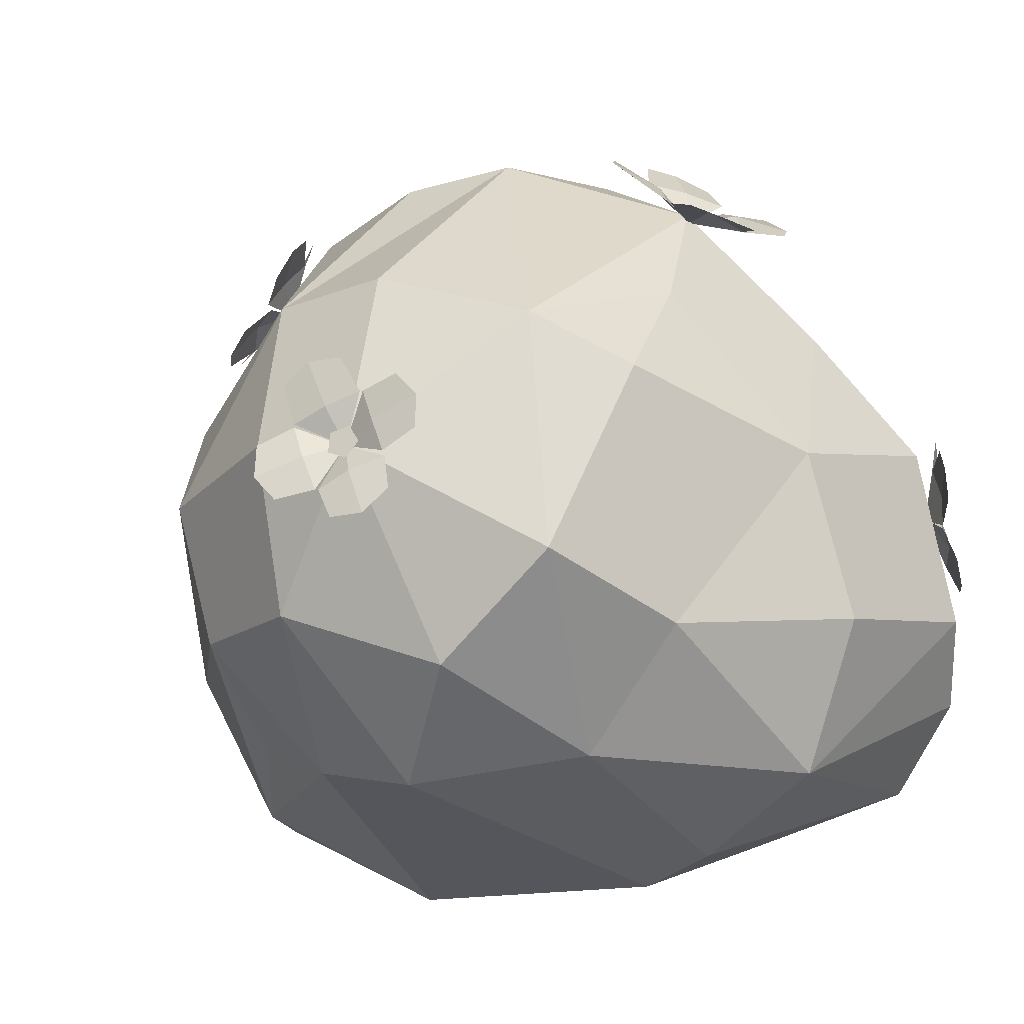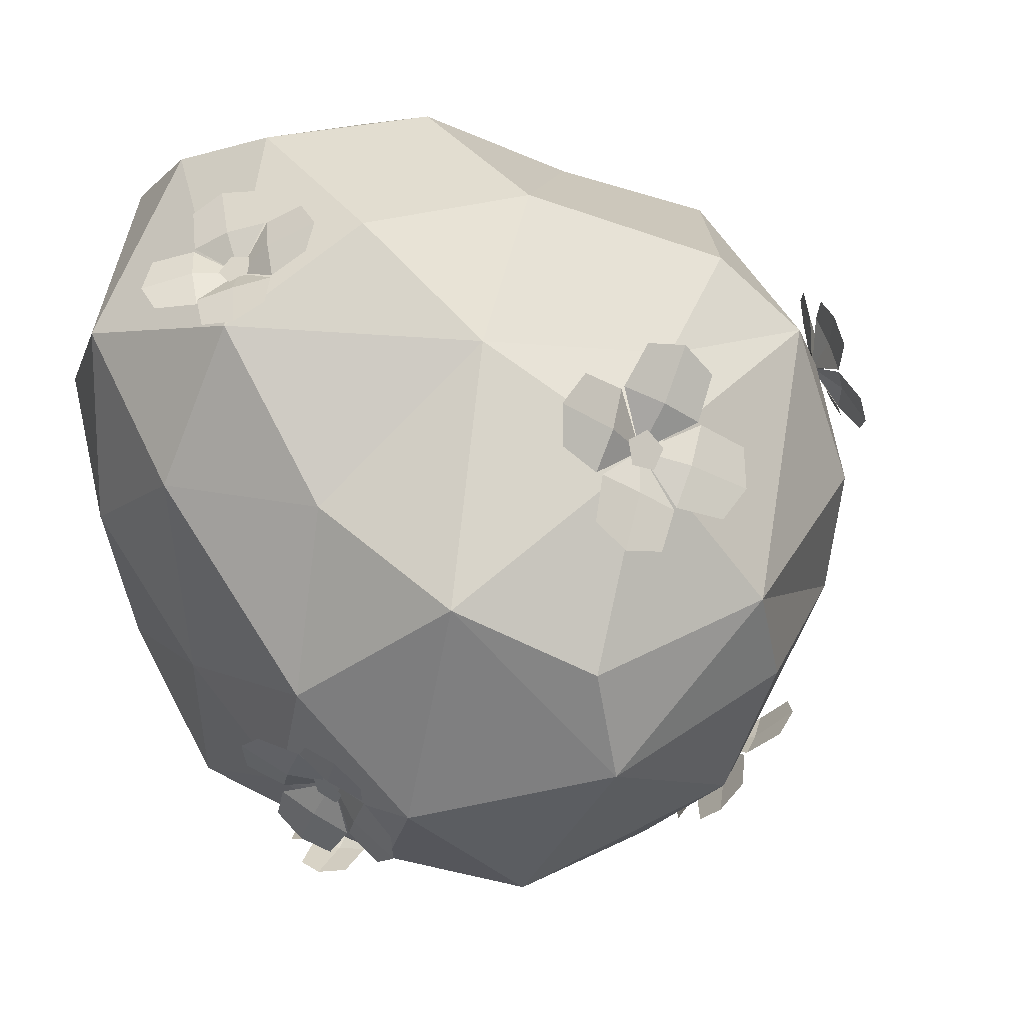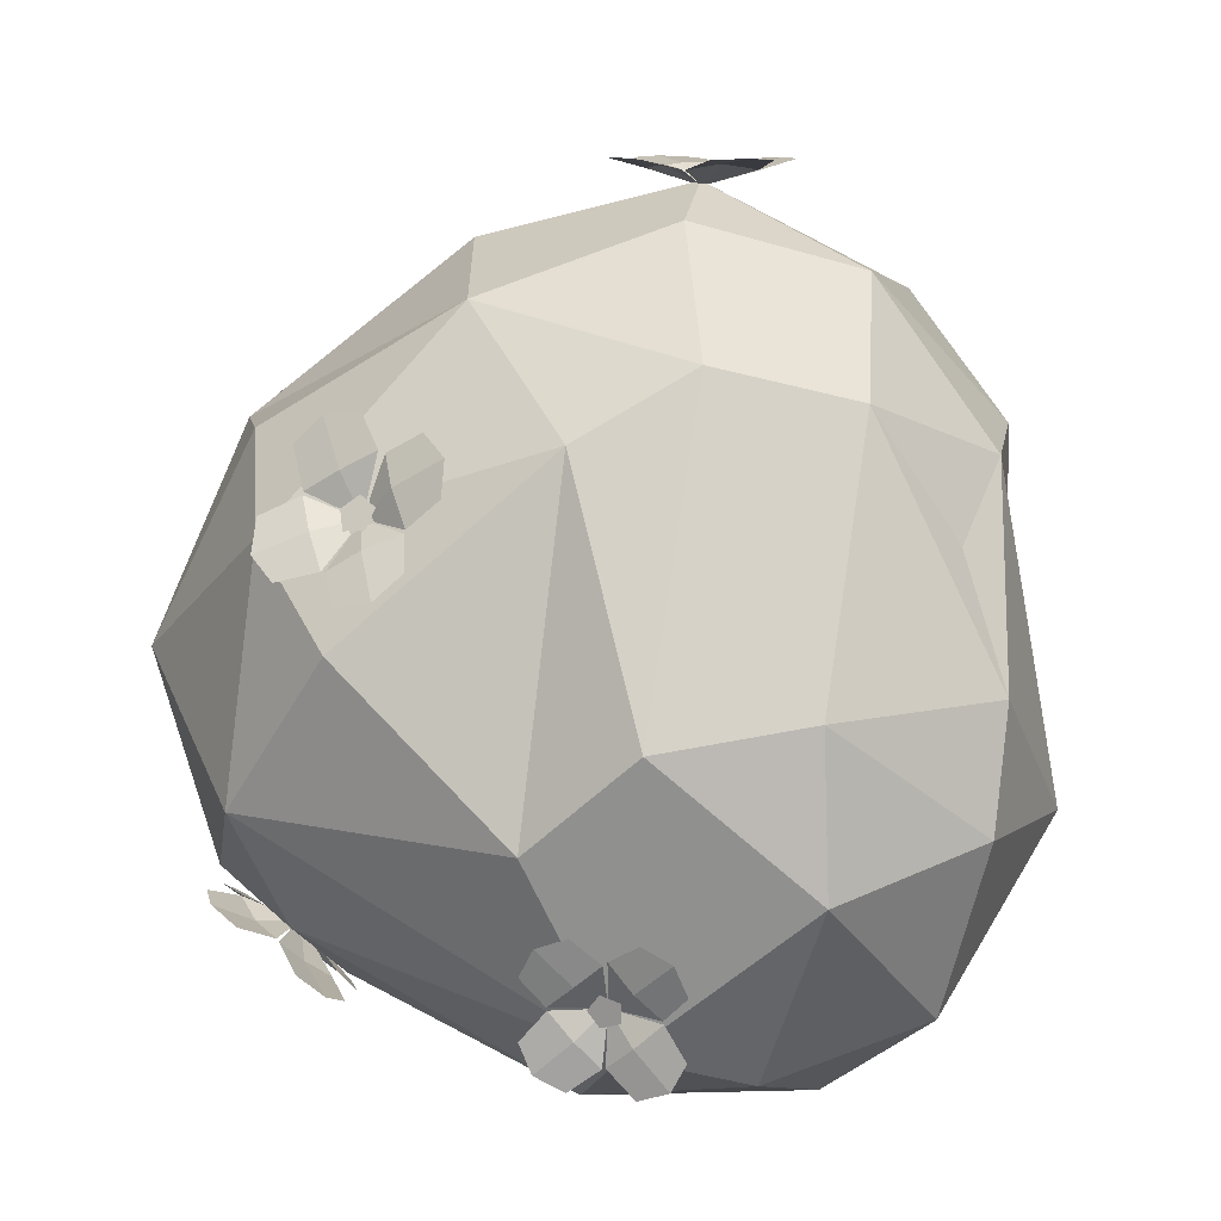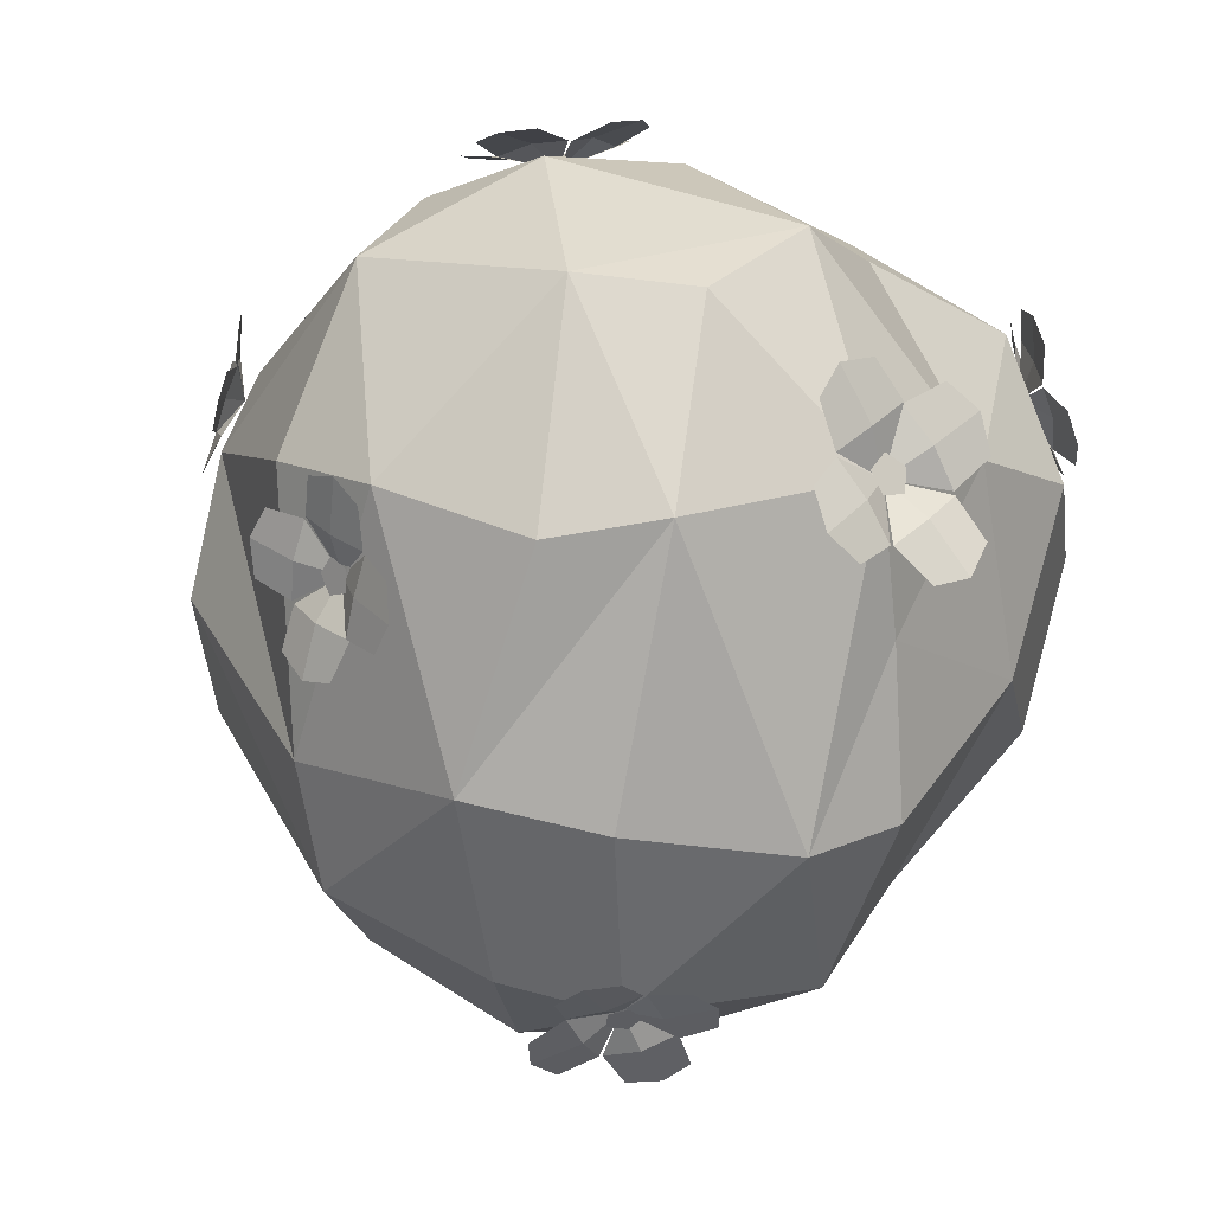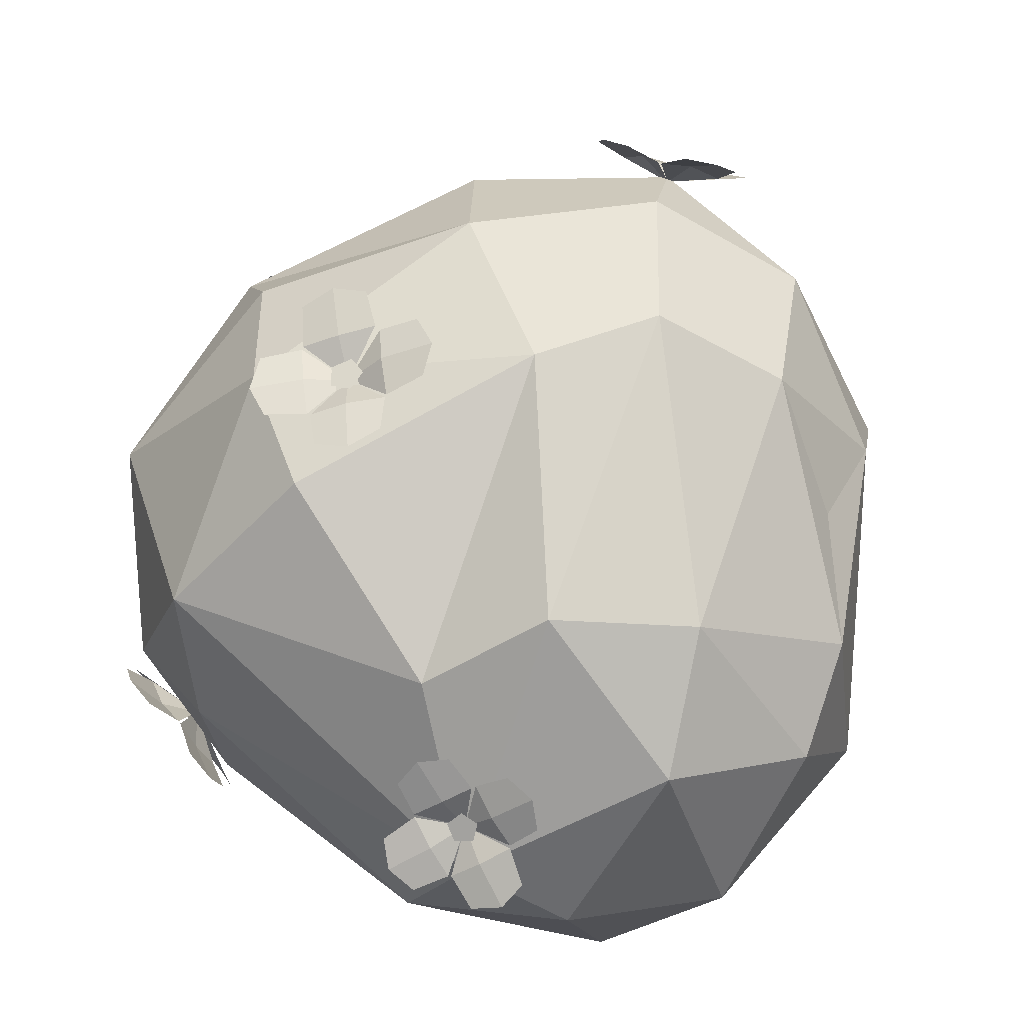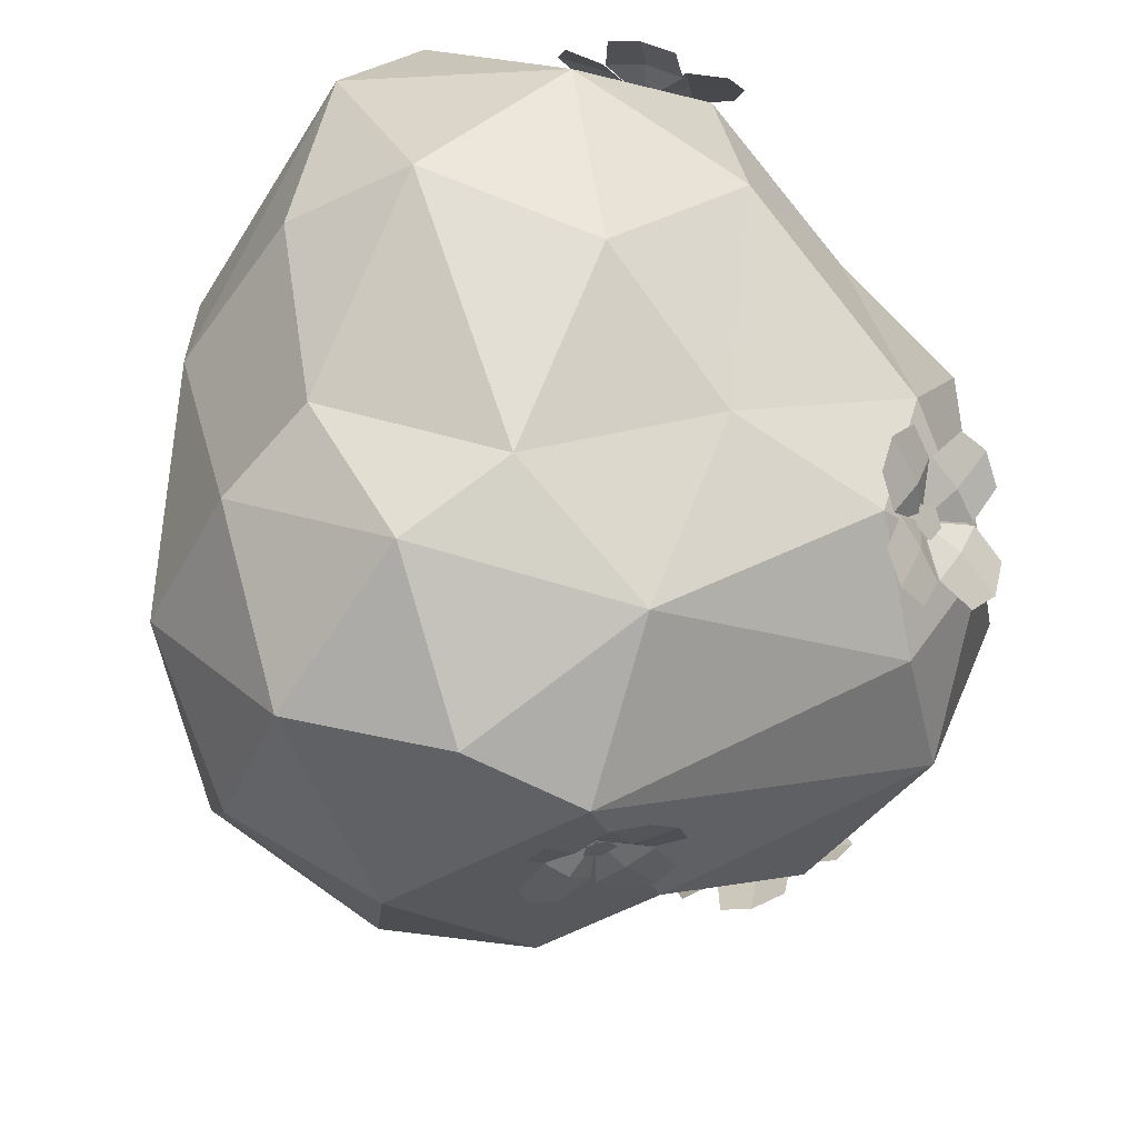
<metadata>
{"format":"obj","ext":"obj","renderer":"f3d","projection":"perspective","resolution":1024,"background":"white","views":[{"elev":-14.6,"azim":-54.9,"up":"+Y"},{"elev":33.1,"azim":155.7,"up":"+Z"},{"elev":-66.8,"azim":-98.0,"up":"+Z"},{"elev":59.3,"azim":-80.8,"up":"+Y"},{"elev":-70.0,"azim":-111.4,"up":"+Z"},{"elev":-31.5,"azim":75.4,"up":"+Z"}]}
</metadata>
<code>
g FlowerBush_f_m_02
v -0.7352 0.4501 -0.07264
v -0.7451 0.422 0.1233
v -0.6194 0.75 0.08929
v -0.6138 0.4116 -0.3568
v -0.691 0.1641 -0.05072
v -0.4553 -0.09683 0.04076
v -0.5957 0.06775 0.2102
v -0.574 0.241 0.4087
v -0.5599 0.6549 0.3619
v -0.5959 0.7476 -0.1446
v -0.5742 0.1668 -0.3098
v -0.1544 0.4323 -0.6679
v 0.0346 0.58 -0.645
v 0.3189 0.3942 -0.6651
v 0.02275 0.151 -0.7047
v -0.03804 -0.08507 -0.5539
v -0.2202 0.1928 -0.6343
v -0.2171 -0.0835 -0.4623
v 0.1386 1.001 -0.4182
v 0.3652 0.1898 -0.6203
v 0.6576 0.3303 0.09858
v 0.5258 0.4267 -0.4428
v 0.5708 0.542 -0.1119
v 0.6295 0.286 0.4405
v 0.6102 0.04764 0.219
v 0.579 0.2133 -0.2466
v 0.6041 0.5749 0.2923
v 0.4915 0.8721 0.02275
v -0.1134 0.468 0.6352
v 0.2753 0.2288 0.7163
v -0.04347 0.184 0.6775
v -0.009088 -0.06707 0.5632
v 0.3926 0.1014 0.6424
v 0.0981 0.7494 0.54
v 0.2179 0.532 0.6794
v -0.243 0.761 0.4437
v 0.03274 -0.2276 -0.2792
v 0.3115 -0.165 -0.2179
v 0.4421 -0.0645 -0.1153
v 0.1374 -0.2197 0.14
v 0.01529 -0.1903 0.3426
v 0.4543 -0.1173 0.1953
v -0.3107 -0.05258 0.3106
v 0.06786 1.133 0.1105
v 0.04294 1.161 -0.0845
v 0.3569 1.017 -0.1749
v -0.3272 1.039 -0.06685
v -0.2538 1.005 -0.317
v -0.09704 0.9616 0.3926
v -0.2751 1.062 0.1174
v 0.2791 1.03 0.2349
v -0.4655 -0.06196 -0.1402
v -0.4409 0.5682 0.4913
v -0.3857 0.001538 -0.3318
v 0.2652 -0.0598 -0.5431
v -0.1589 0.8832 -0.4852
v 0.3477 0.8894 -0.3623
v 0.5097 0.0619 -0.3722
v 0.5041 0.8 -0.2026
v 0.4764 0.5601 0.5595
v 0.4296 -0.04583 0.5123
v -0.3309 0.1483 0.4976
v -0.4903 0.5868 -0.4133
v 0.4101 0.7916 0.3256
v 0.2653 0.433 -0.6814
v 0.2509 0.4052 -0.6876
v 0.2193 0.4099 -0.6861
v 0.2142 0.4406 -0.679
v 0.2426 0.4549 -0.6761
v 0.3657 0.4674 -0.6994
v 0.3041 0.5436 -0.6811
v 0.3227 0.4219 -0.6954
v 0.2518 0.5094 -0.6738
v 0.3499 0.5176 -0.6901
v 0.2872 0.4672 -0.6912
v 0.2392 0.4245 -0.6688
v 0.2037 0.5567 -0.6769
v 0.1253 0.4964 -0.6897
v 0.2473 0.5116 -0.6737
v 0.1571 0.4442 -0.6967
v 0.1527 0.5416 -0.6821
v 0.2022 0.4786 -0.6882
v 0.2392 0.4245 -0.6688
v 0.1117 0.3985 -0.712
v 0.1733 0.3222 -0.7303
v 0.1551 0.4377 -0.6886
v 0.2259 0.3499 -0.7088
v 0.1274 0.3494 -0.7259
v 0.1904 0.3961 -0.7089
v 0.2392 0.4245 -0.6688
v 0.2737 0.3092 -0.7345
v 0.3521 0.3695 -0.7216
v 0.2304 0.348 -0.7102
v 0.3205 0.4173 -0.6954
v 0.3246 0.3253 -0.7339
v 0.2754 0.3845 -0.7108
v 0.2392 0.4245 -0.6688
v 0.4371 0.9181 -0.1738
v 0.4552 0.9029 -0.1461
v 0.4704 0.8721 -0.1582
v 0.4617 0.8682 -0.1934
v 0.441 0.8967 -0.203
v 0.3945 1.032 -0.1911
v 0.3991 0.9744 -0.2891
v 0.421 0.9802 -0.1494
v 0.4256 0.9135 -0.2619
v 0.3866 1.02 -0.2503
v 0.4297 0.9508 -0.2077
v 0.4402 0.884 -0.1694
v 0.4482 0.8762 -0.3255
v 0.5129 0.7968 -0.2758
v 0.4277 0.9094 -0.2654
v 0.5101 0.8231 -0.2107
v 0.4836 0.8268 -0.3201
v 0.4717 0.868 -0.2389
v 0.4402 0.884 -0.1694
v 0.5569 0.7797 -0.1702
v 0.5524 0.8374 -0.07212
v 0.5041 0.8154 -0.2035
v 0.4981 0.8813 -0.09054
v 0.5692 0.7947 -0.1123
v 0.5109 0.8543 -0.1501
v 0.4402 0.884 -0.1694
v 0.5033 0.9357 -0.03574
v 0.4385 1.015 -0.08547
v 0.4973 0.8861 -0.08752
v 0.4229 0.9774 -0.1447
v 0.4723 0.9878 -0.04254
v 0.4678 0.9365 -0.1186
v 0.4402 0.884 -0.1694
v 0.3954 0.4647 0.6236
v 0.4187 0.4389 0.6153
v 0.4469 0.4541 0.5995
v 0.441 0.4893 0.598
v 0.4092 0.4959 0.6128
v 0.3017 0.4671 0.6995
v 0.3333 0.5703 0.6708
v 0.3508 0.4328 0.6627
v 0.3869 0.5514 0.6291
v 0.3005 0.5268 0.6955
v 0.3722 0.4929 0.6526
v 0.4154 0.4654 0.5962
v 0.4238 0.6168 0.6204
v 0.5191 0.576 0.5786
v 0.3906 0.5552 0.6273
v 0.5043 0.5093 0.5878
v 0.4786 0.6164 0.5964
v 0.449 0.5326 0.6106
v 0.4154 0.4654 0.5962
v 0.5662 0.4733 0.5685
v 0.5346 0.37 0.5972
v 0.5033 0.504 0.5773
v 0.4665 0.3852 0.6094
v 0.5698 0.4141 0.5772
v 0.49 0.4459 0.6037
v 0.4154 0.4654 0.5962
v 0.4441 0.3236 0.6476
v 0.3488 0.3644 0.6893
v 0.4634 0.3816 0.6125
v 0.3539 0.4285 0.6605
v 0.3916 0.3245 0.6763
v 0.4127 0.4061 0.6447
v 0.4154 0.4654 0.5962
v -0.129 0.9621 0.3963
v -0.1084 0.9439 0.4269
v -0.06867 0.9539 0.4233
v -0.06465 0.9782 0.3904
v -0.1019 0.9834 0.3737
v -0.2641 0.9885 0.3784
v -0.1918 1.059 0.2988
v -0.2031 0.951 0.4161
v -0.1199 1.031 0.3241
v -0.2485 1.032 0.3273
v -0.1628 0.9982 0.3751
v -0.09246 0.949 0.393
v -0.06514 1.089 0.2891
v 0.03951 1.059 0.3576
v -0.1144 1.034 0.3224
v 0.004261 1.009 0.4074
v 0.000566 1.09 0.3099
v -0.05566 1.025 0.3672
v -0.09246 0.9489 0.393
v 0.06476 0.9877 0.4639
v -0.007504 0.9172 0.5435
v 0.009119 0.9962 0.4053
v -0.07381 0.9143 0.4963
v 0.0482 0.9492 0.5185
v -0.03433 0.966 0.4585
v -0.09246 0.9489 0.393
v -0.1342 0.8869 0.5532
v -0.2389 0.9169 0.4847
v -0.07954 0.9127 0.499
v -0.1999 0.9471 0.4202
v -0.2008 0.8908 0.5359
v -0.1413 0.9384 0.4657
v -0.09246 0.9489 0.393
v -0.3043 0.8801 -0.3737
v -0.3156 0.8488 -0.3885
v -0.345 0.8376 -0.3701
v -0.3518 0.862 -0.3438
v -0.3266 0.8883 -0.3461
v -0.2296 0.9683 -0.4157
v -0.2916 1.005 -0.3276
v -0.2574 0.9023 -0.4187
v -0.3282 0.9443 -0.3169
v -0.2492 1.005 -0.3715
v -0.2974 0.9272 -0.3727
v -0.3188 0.8545 -0.3556
v -0.3849 0.9679 -0.2703
v -0.453 0.8771 -0.2802
v -0.3329 0.9442 -0.3136
v -0.4168 0.8448 -0.331
v -0.4324 0.9309 -0.2601
v -0.3768 0.8963 -0.3244
v -0.3188 0.8545 -0.3556
v -0.4588 0.7848 -0.3498
v -0.3968 0.748 -0.4379
v -0.4122 0.8345 -0.3267
v -0.3403 0.7916 -0.4274
v -0.4424 0.7504 -0.3974
v -0.3832 0.8191 -0.3845
v -0.3188 0.8545 -0.3556
v -0.3035 0.7852 -0.4952
v -0.2354 0.876 -0.4853
v -0.3366 0.7925 -0.4318
v -0.2584 0.8968 -0.4204
v -0.2592 0.8249 -0.5088
v -0.3031 0.8495 -0.432
v -0.3188 0.8545 -0.3556
v -0.7553 0.4401 0.1013
v -0.76 0.4061 0.1008
v -0.7537 0.3941 0.1324
v -0.7451 0.4207 0.1524
v -0.7461 0.4492 0.1331
v -0.7892 0.5236 0.02836
v -0.7599 0.5643 0.1233
v -0.7789 0.4587 0.0439
v -0.7446 0.5054 0.1529
v -0.7766 0.5631 0.06825
v -0.7688 0.483 0.1002
v -0.738 0.4193 0.1193
v -0.7403 0.5244 0.223
v -0.7427 0.426 0.2659
v -0.7438 0.5051 0.1583
v -0.7554 0.3931 0.2098
v -0.7383 0.4833 0.2632
v -0.7527 0.4495 0.1848
v -0.738 0.4193 0.1193
v -0.7652 0.3254 0.23
v -0.7945 0.2847 0.135
v -0.7465 0.3865 0.2072
v -0.7793 0.3396 0.09776
v -0.7828 0.2866 0.1913
v -0.7737 0.3645 0.1552
v -0.738 0.4193 0.1193
v -0.8142 0.3246 0.0354
v -0.8117 0.4231 -0.007499
v -0.7815 0.3401 0.09278
v -0.7787 0.4532 0.04346
v -0.821 0.3664 -0.003607
v -0.7886 0.3978 0.07026
v -0.738 0.4193 0.1193
f 5 7 2
f 2 7 8
f 7 43 8
f 3 50 10
f 2 9 3
f 53 9 8
f 1 10 4
f 10 48 63
f 5 52 6
f 12 17 4
f 15 16 17
f 17 18 11
f 12 63 13
f 12 13 14
f 13 19 14
f 14 15 12
f 15 55 16
f 14 20 15
f 14 22 20
f 20 58 55
f 21 26 23
f 26 22 23
f 26 58 22
f 25 39 26
f 23 59 28
f 23 22 59
f 22 57 59
f 21 27 24
f 23 28 27
f 28 64 27
f 25 42 39
f 25 61 42
f 24 61 25
f 30 33 60
f 33 61 24
f 31 32 30
f 32 61 33
f 30 60 35
f 35 60 34
f 29 36 53
f 34 49 36
f 36 9 53
f 29 62 31
f 52 54 18
f 37 38 40
f 38 58 39
f 37 55 38
f 61 32 41
f 10 1 2 3
f 40 43 6
f 41 32 43
f 45 46 19
f 46 59 57
f 44 45 50
f 45 48 47
f 47 48 10
f 56 48 19
f 50 9 49
f 51 64 28
f 49 34 51
f 1 5 2
f 5 6 7
f 7 6 43
f 8 43 62
f 2 8 9
f 3 9 50
f 11 5 1 4
f 4 10 63
f 35 29 31 30
f 5 11 52
f 52 11 54
f 4 17 11
f 12 15 17
f 17 16 18
f 11 18 54
f 13 63 56
f 12 4 63
f 14 19 57
f 14 57 22
f 13 56 19
f 15 20 55
f 20 22 58
f 21 25 26
f 26 39 58
f 21 23 27
f 24 27 60
f 27 64 60
f 21 24 25
f 8 62 29 53
f 60 33 24
f 30 32 33
f 29 35 34
f 34 60 64
f 34 36 29
f 31 62 32
f 52 37 40 6
f 37 18 16
f 40 38 39 42
f 37 52 18
f 16 55 37
f 38 55 58
f 40 61 41
f 40 42 61
f 40 41 43
f 43 32 62
f 45 51 46
f 19 46 57
f 51 28 46
f 46 28 59
f 50 45 47
f 50 47 10
f 45 19 48
f 48 56 63
f 44 50 49
f 49 9 36
f 45 44 51
f 44 49 51
f 51 34 64
f 66 67 68 69
f 65 66 69
f 75 73 71 74
f 72 76 75
f 72 75 74 70
f 75 76 73
f 82 80 78 81
f 79 83 82
f 79 82 81 77
f 82 83 80
f 89 87 85 88
f 86 90 89
f 86 89 88 84
f 89 90 87
f 96 94 92 95
f 93 97 96
f 93 96 95 91
f 96 97 94
f 99 100 101 102
f 98 99 102
f 108 106 104 107
f 105 109 108
f 105 108 107 103
f 108 109 106
f 115 113 111 114
f 112 116 115
f 112 115 114 110
f 115 116 113
f 122 120 118 121
f 119 123 122
f 119 122 121 117
f 122 123 120
f 129 127 125 128
f 126 130 129
f 126 129 128 124
f 129 130 127
f 132 133 134 135
f 131 132 135
f 141 139 137 140
f 138 142 141
f 138 141 140 136
f 141 142 139
f 148 146 144 147
f 145 149 148
f 145 148 147 143
f 148 149 146
f 155 153 151 154
f 152 156 155
f 152 155 154 150
f 155 156 153
f 162 160 158 161
f 159 163 162
f 159 162 161 157
f 162 163 160
f 165 166 167 168
f 164 165 168
f 174 172 170 173
f 171 175 174
f 171 174 173 169
f 174 175 172
f 181 179 177 180
f 178 182 181
f 178 181 180 176
f 181 182 179
f 188 186 184 187
f 185 189 188
f 185 188 187 183
f 188 189 186
f 195 193 191 194
f 192 196 195
f 192 195 194 190
f 195 196 193
f 198 199 200 201
f 197 198 201
f 207 205 203 206
f 204 208 207
f 204 207 206 202
f 207 208 205
f 214 212 210 213
f 211 215 214
f 211 214 213 209
f 214 215 212
f 221 219 217 220
f 218 222 221
f 218 221 220 216
f 221 222 219
f 228 226 224 227
f 225 229 228
f 225 228 227 223
f 228 229 226
f 231 232 233 234
f 230 231 234
f 240 238 236 239
f 237 241 240
f 237 240 239 235
f 240 241 238
f 247 245 243 246
f 244 248 247
f 244 247 246 242
f 247 248 245
f 254 252 250 253
f 251 255 254
f 251 254 253 249
f 254 255 252
f 261 259 257 260
f 258 262 261
f 258 261 260 256
f 261 262 259

</code>
